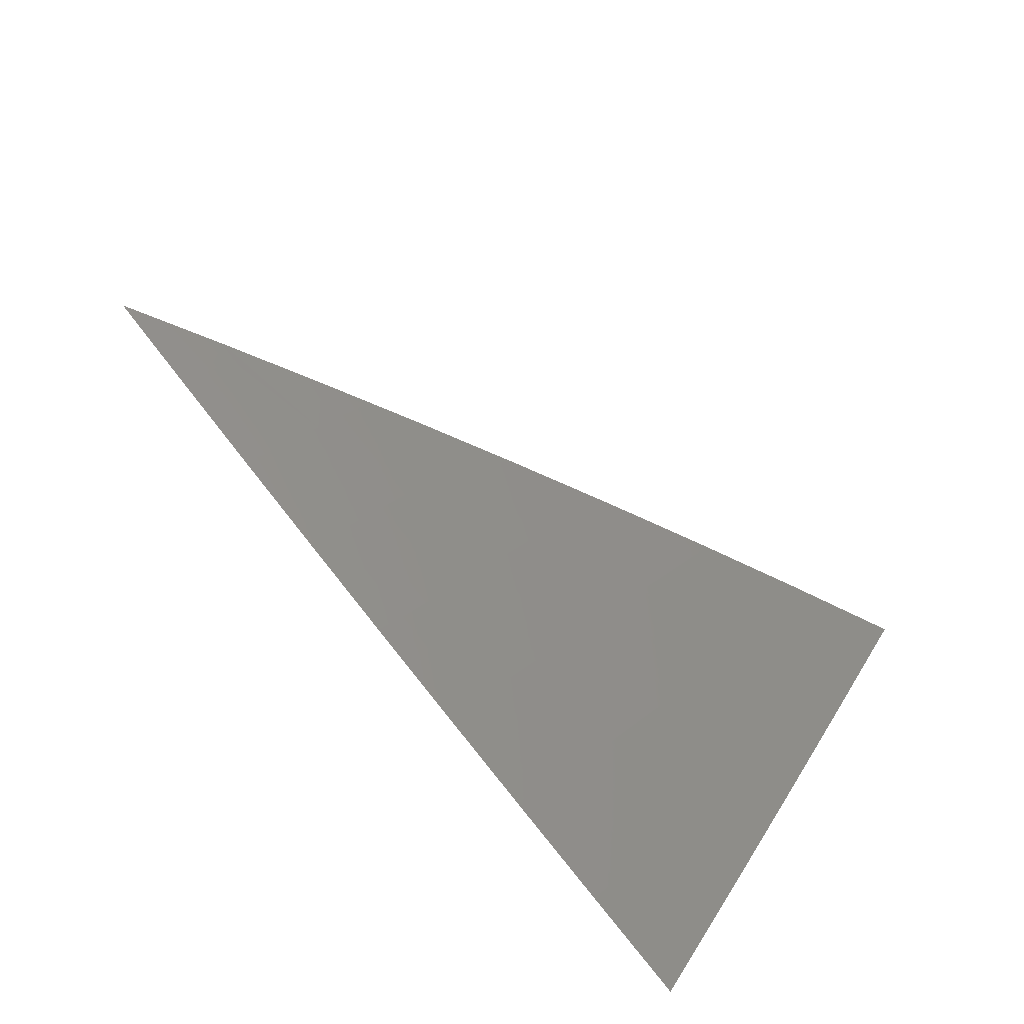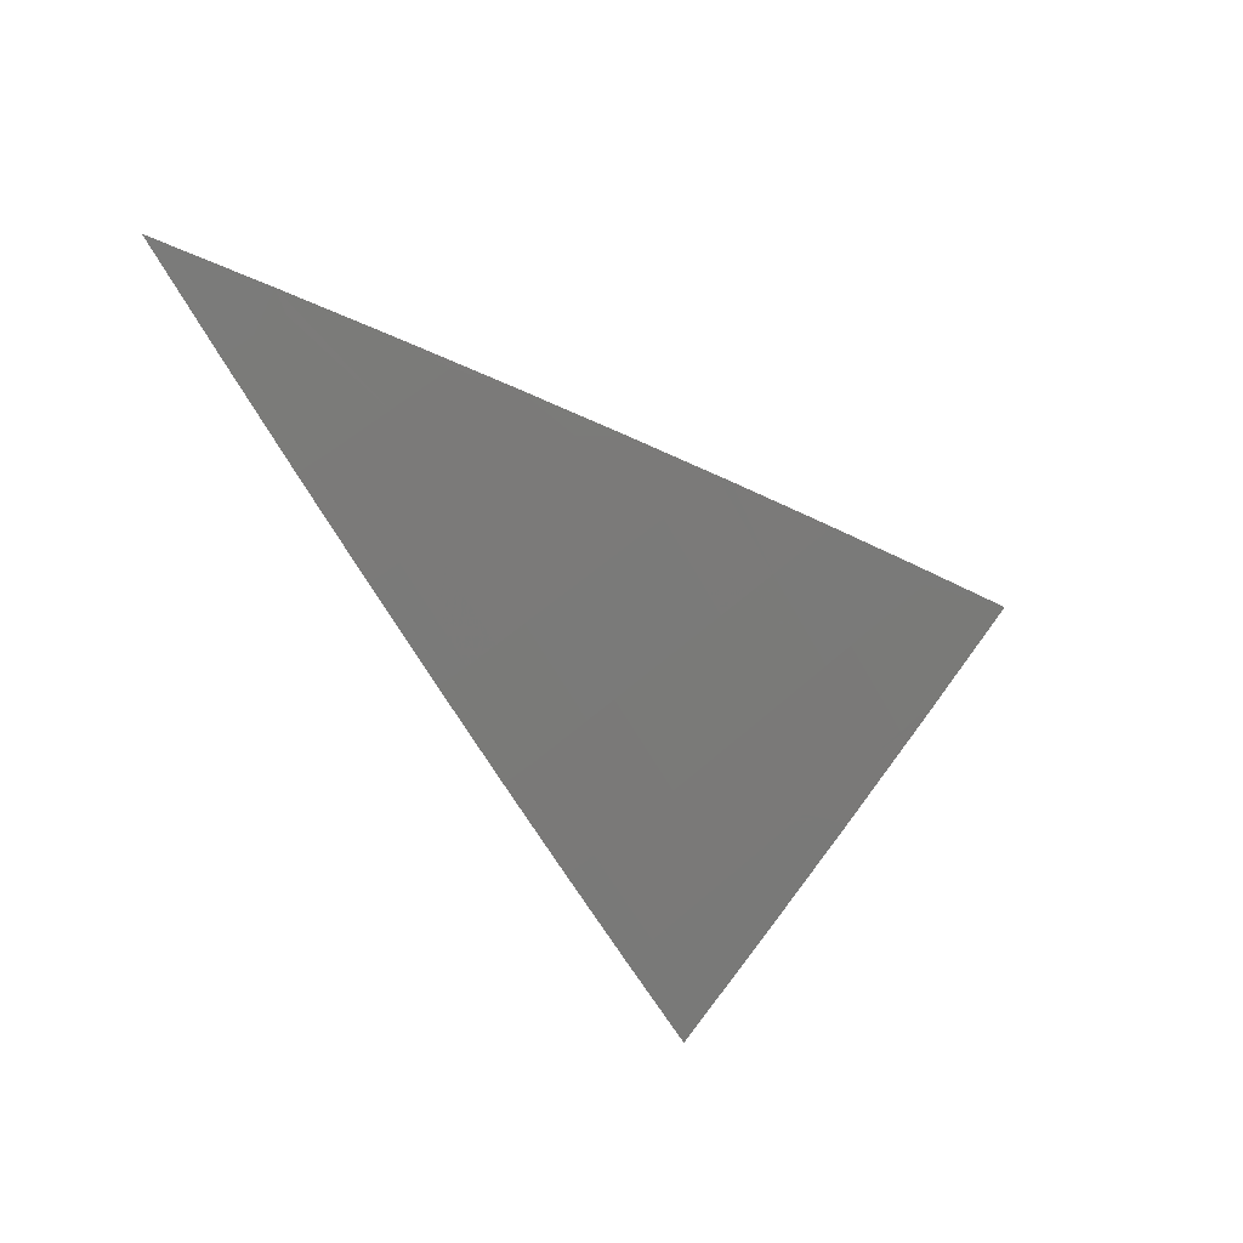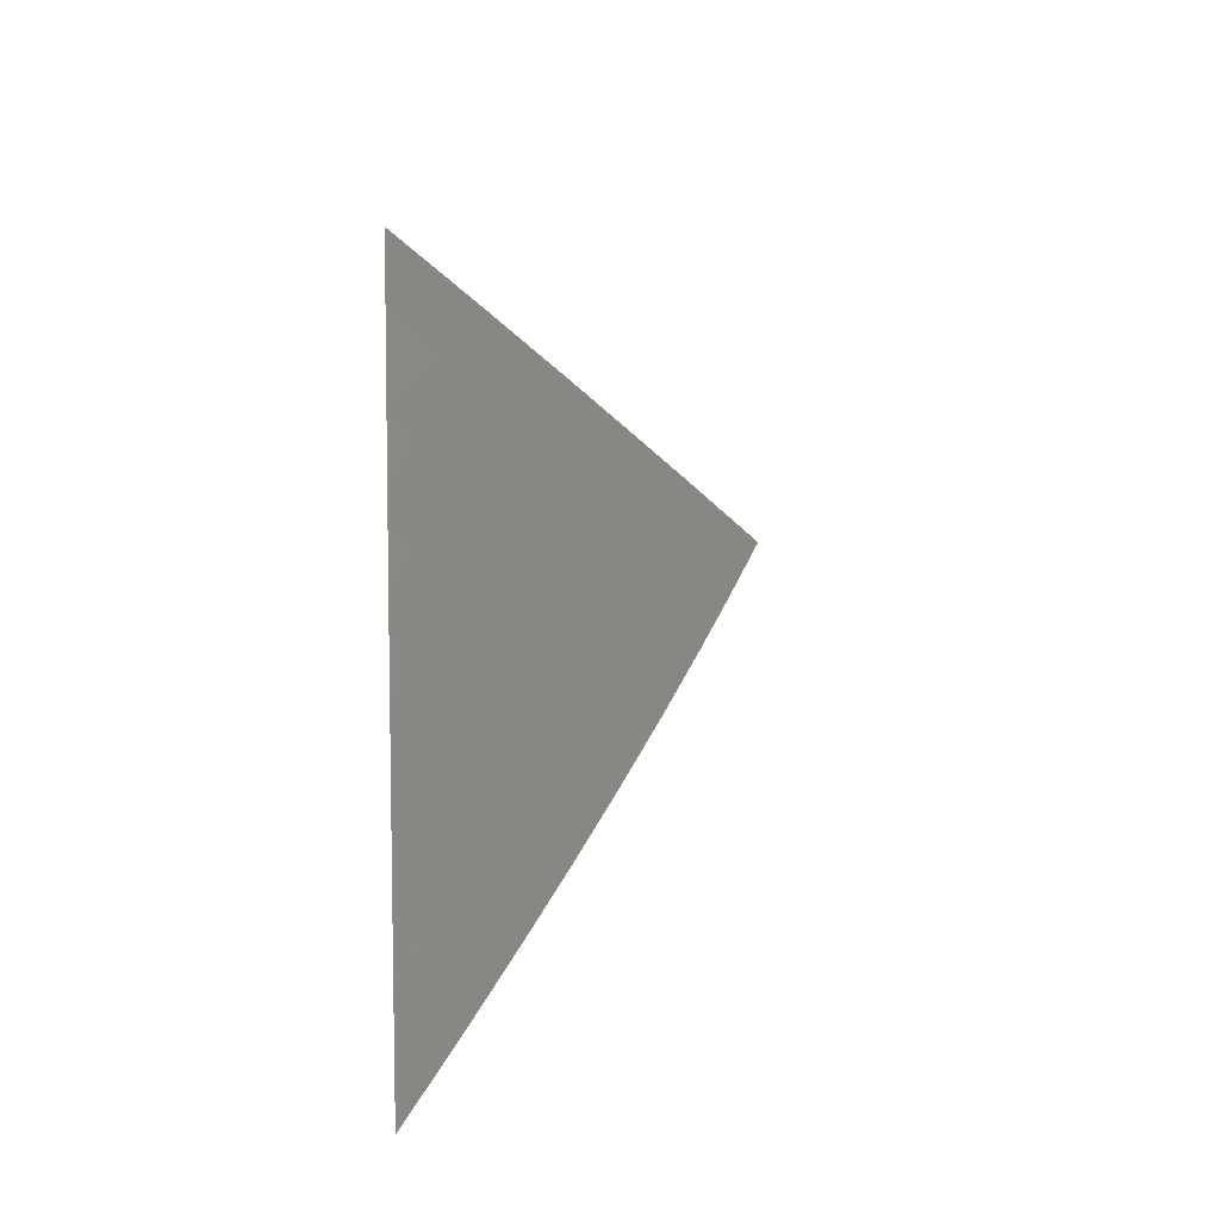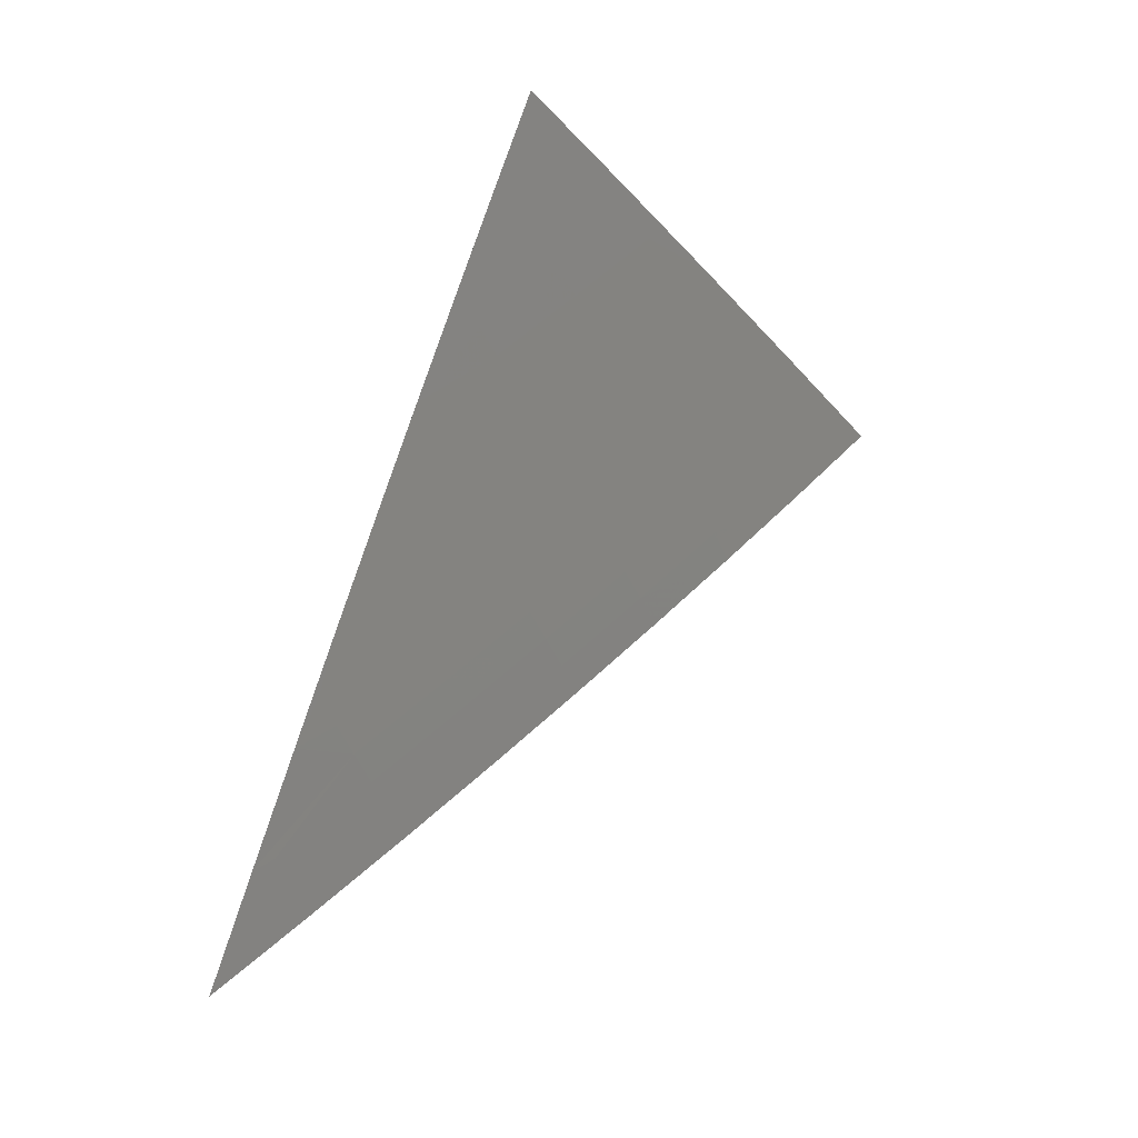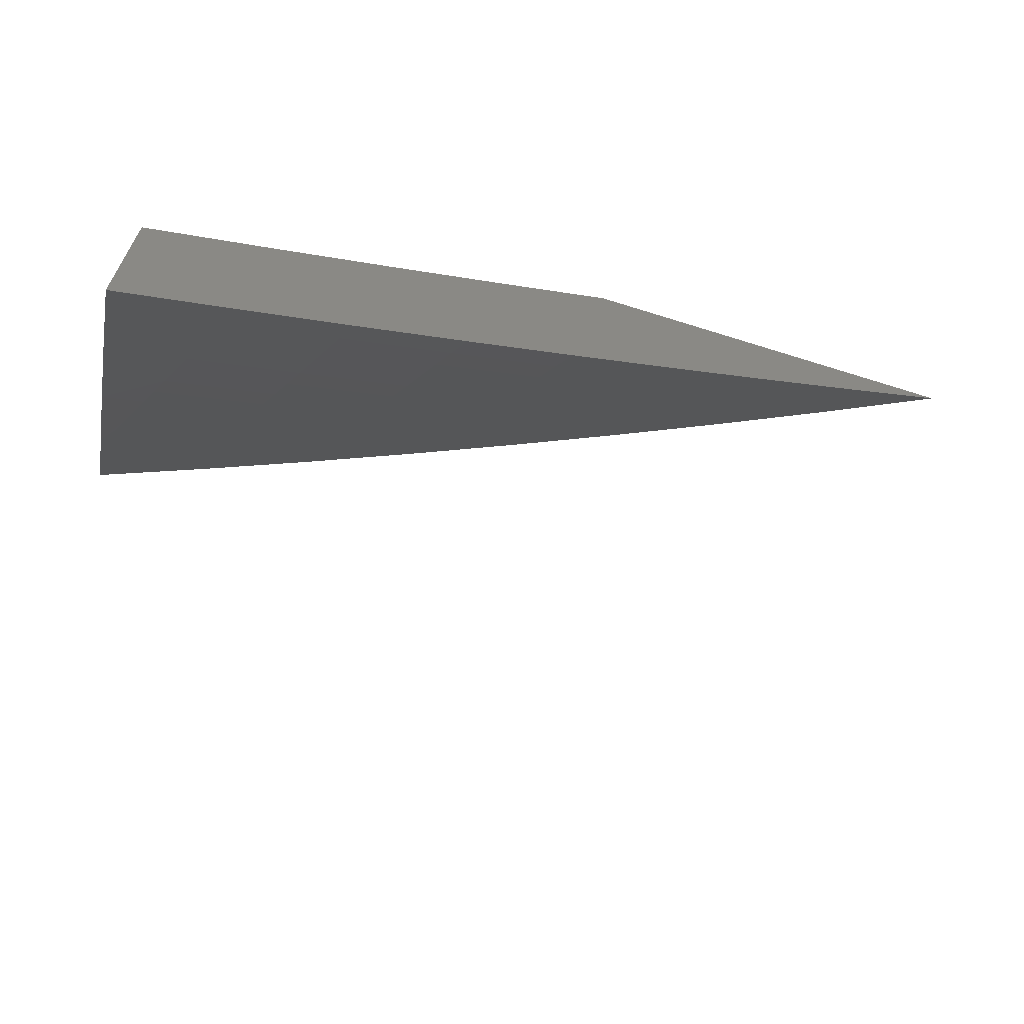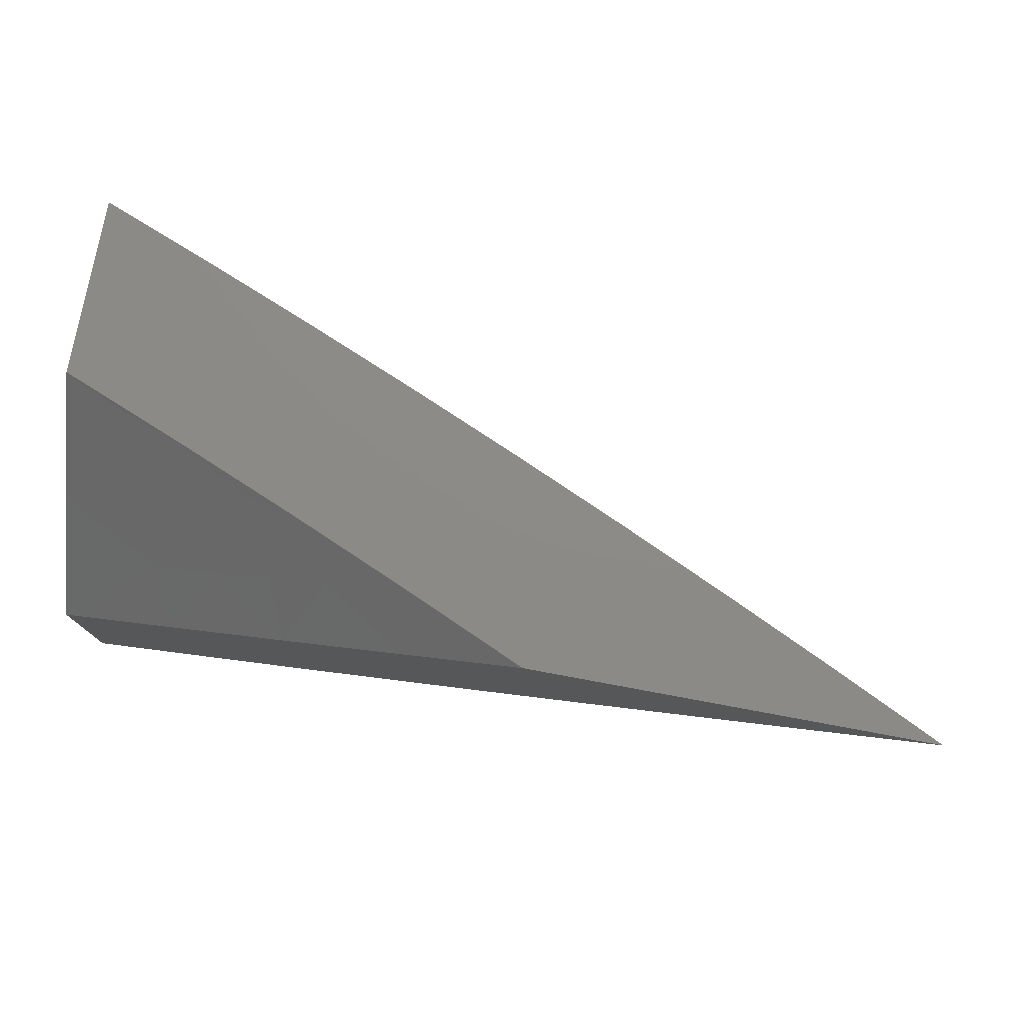
<metadata>
{"format":"stl","ext":"stl","renderer":"f3d","projection":"perspective","resolution":1024,"background":"white","views":[{"elev":-75.9,"azim":-47.0,"up":"+Y"},{"elev":-32.5,"azim":-59.1,"up":"+Y"},{"elev":31.6,"azim":-94.1,"up":"+Z"},{"elev":50.6,"azim":-70.7,"up":"+Z"},{"elev":-63.9,"azim":162.3,"up":"+Y"},{"elev":76.6,"azim":-169.5,"up":"+Y"}]}
</metadata>
<code>
# stl→obj: 108 verts, 212 faces
v -3 -7.076 8.074
v -3 -7.15 8
v -3.074 -7.083 8.037
v -3.088 -7.114 8
v -3.118 -7.064 8.037
v -3.176 -7.077 8
v -3.162 -7.046 8.037
v -3.205 -7.027 8.037
v -3.176 -7 8.075
v -3.249 -7.008 8.037
v -3.264 -7 8.038
v -3.264 -7.039 8
v -3.351 -7 8
v -3.088 -7 8.112
v -3.09 -7.001 8.11
v -3.144 -7.006 8.083
v -3.148 -7.014 8.074
v -3.104 -7.033 8.074
v -3 -7 8.147
v -3.04 -7.003 8.129
v -3.047 -7.019 8.11
v -3.054 -7.035 8.092
v -3.097 -7.017 8.092
v -3.057 -7.043 8.083
v -3.1 -7.025 8.083
v -3.061 -7.051 8.074
v -3.558 -7 8.037
v -3.636 -7 8
v -3.55 -7.024 8.018
v -3.558 -7.038 8
v -3.479 -7.076 8
v -3.471 -7.062 8.018
v -3.4 -7.112 8
v -3.392 -7.098 8.018
v -3.321 -7.148 8
v -3.313 -7.134 8.018
v -3.241 -7.183 8
v -3.233 -7.169 8.018
v -3.161 -7.217 8
v -3.154 -7.202 8.018
v -3.081 -7.25 8
v -3.074 -7.235 8.018
v -3 -7.282 8
v -3 -7.213 8.07
v -3 -7.142 8.139
v -3.043 -7.161 8.104
v -3.049 -7.176 8.087
v -3.055 -7.191 8.07
v -3.128 -7.143 8.087
v -3.134 -7.158 8.07
v -3.214 -7.124 8.07
v -3.22 -7.139 8.052
v -3.299 -7.104 8.052
v -3.306 -7.119 8.035
v -3.385 -7.084 8.035
v -3 -7.072 8.208
v -3.017 -7.1 8.173
v -3.023 -7.115 8.156
v -3.03 -7.131 8.139
v -3.102 -7.083 8.156
v -3.108 -7.098 8.139
v -3.187 -7.065 8.139
v -3.193 -7.08 8.122
v -3.272 -7.045 8.122
v -3.279 -7.06 8.104
v -3.357 -7.025 8.104
v -3.364 -7.04 8.087
v -3.443 -7.003 8.087
v -3.45 -7.018 8.07
v -3.479 -7 8.074
v -3.457 -7.033 8.052
v -3.543 -7.01 8.035
v -3 -7 8.276
v -3.075 -7.023 8.225
v -3.004 -7.07 8.208
v -3.01 -7.085 8.191
v -3.082 -7.038 8.208
v -3.088 -7.053 8.191
v -3.166 -7.02 8.191
v -3.173 -7.035 8.173
v -3.241 -7 8.178
v -3.251 -7.001 8.173
v -3.321 -7 8.144
v -3.258 -7.016 8.156
v -3.265 -7.031 8.139
v -3.18 -7.05 8.156
v -3.068 -7.008 8.242
v -3.081 -7 8.244
v -3.161 -7 8.212
v -3.16 -7.005 8.208
v -3.35 -7.01 8.122
v -3.4 -7 8.11
v -3.464 -7.047 8.035
v -3.378 -7.069 8.052
v -3.371 -7.054 8.07
v -3.292 -7.09 8.07
v -3.286 -7.075 8.087
v -3.2 -7.095 8.104
v -3.115 -7.113 8.122
v -3.036 -7.146 8.122
v -3.227 -7.154 8.035
v -3.141 -7.173 8.052
v -3.062 -7.205 8.052
v -3.207 -7.109 8.087
v -3.147 -7.188 8.035
v -3.068 -7.22 8.035
v -3.121 -7.128 8.104
v -3.095 -7.068 8.173
f 1 2 3
f 3 2 4
f 3 4 5
f 5 4 6
f 5 6 7
f 7 6 8
f 7 8 9
f 9 8 10
f 9 10 11
f 11 10 12
f 11 12 13
f 6 12 8
f 8 12 10
f 14 15 9
f 9 15 16
f 9 16 17
f 17 16 18
f 17 18 5
f 5 18 3
f 19 20 14
f 14 20 21
f 14 21 15
f 15 21 22
f 15 22 23
f 23 22 24
f 23 24 25
f 25 24 26
f 25 26 18
f 18 26 3
f 20 19 21
f 21 19 1
f 21 1 22
f 22 1 24
f 17 5 7
f 24 1 26
f 26 1 3
f 23 25 16
f 16 25 18
f 16 15 23
f 7 9 17
f 27 28 29
f 29 28 30
f 29 30 31
f 29 31 32
f 32 31 33
f 32 33 34
f 34 33 35
f 34 35 36
f 36 35 37
f 36 37 38
f 38 37 39
f 38 39 40
f 40 39 41
f 40 41 42
f 42 41 43
f 42 43 44
f 45 46 44
f 44 46 47
f 44 47 48
f 48 47 49
f 48 49 50
f 50 49 51
f 50 51 52
f 52 51 53
f 52 53 54
f 54 53 55
f 54 55 34
f 34 55 32
f 56 57 45
f 45 57 58
f 45 58 59
f 59 58 60
f 59 60 61
f 61 60 62
f 61 62 63
f 63 62 64
f 63 64 65
f 65 64 66
f 65 66 67
f 67 66 68
f 67 68 69
f 69 68 70
f 69 70 71
f 71 70 27
f 71 27 72
f 72 27 29
f 72 29 32
f 73 74 56
f 56 74 75
f 56 75 76
f 76 75 77
f 76 77 78
f 78 77 79
f 78 79 80
f 80 79 81
f 80 81 82
f 82 81 83
f 82 83 84
f 84 83 85
f 84 85 86
f 86 85 62
f 86 62 60
f 74 73 87
f 87 73 88
f 87 88 74
f 74 88 89
f 74 89 77
f 77 89 90
f 77 90 79
f 79 90 81
f 89 81 90
f 85 83 91
f 91 83 92
f 91 92 66
f 66 92 68
f 92 70 68
f 71 72 93
f 93 72 32
f 93 32 55
f 71 93 94
f 94 93 55
f 94 55 53
f 69 71 95
f 95 71 94
f 95 94 96
f 96 94 53
f 96 53 51
f 69 95 67
f 67 95 97
f 67 97 65
f 65 97 98
f 65 98 63
f 63 98 99
f 63 99 61
f 61 99 100
f 61 100 59
f 59 100 45
f 97 95 96
f 85 91 64
f 64 91 66
f 34 36 54
f 54 36 101
f 54 101 52
f 52 101 102
f 52 102 50
f 50 102 103
f 50 103 48
f 48 103 44
f 97 96 104
f 104 96 51
f 104 51 49
f 62 85 64
f 80 82 84
f 80 84 86
f 36 38 101
f 101 38 105
f 101 105 102
f 102 105 106
f 102 106 103
f 103 106 44
f 97 104 98
f 98 104 107
f 98 107 99
f 99 107 46
f 99 46 100
f 100 46 45
f 107 104 49
f 80 86 108
f 108 86 60
f 108 60 58
f 38 40 105
f 105 40 42
f 105 42 106
f 106 42 44
f 46 107 47
f 47 107 49
f 80 108 78
f 78 108 57
f 78 57 76
f 76 57 56
f 57 108 58
f 75 74 77
f 14 89 19
f 19 89 88
f 19 88 73
f 9 83 14
f 14 83 81
f 14 81 89
f 83 9 92
f 92 9 11
f 92 11 70
f 70 11 13
f 70 13 27
f 27 13 28
f 12 31 13
f 13 31 30
f 13 30 28
f 31 12 33
f 33 12 6
f 33 6 35
f 35 6 4
f 35 4 37
f 37 4 39
f 39 4 2
f 39 2 41
f 41 2 43
f 43 2 44
f 44 2 1
f 44 1 45
f 45 1 56
f 56 1 19
f 56 19 73

</code>
